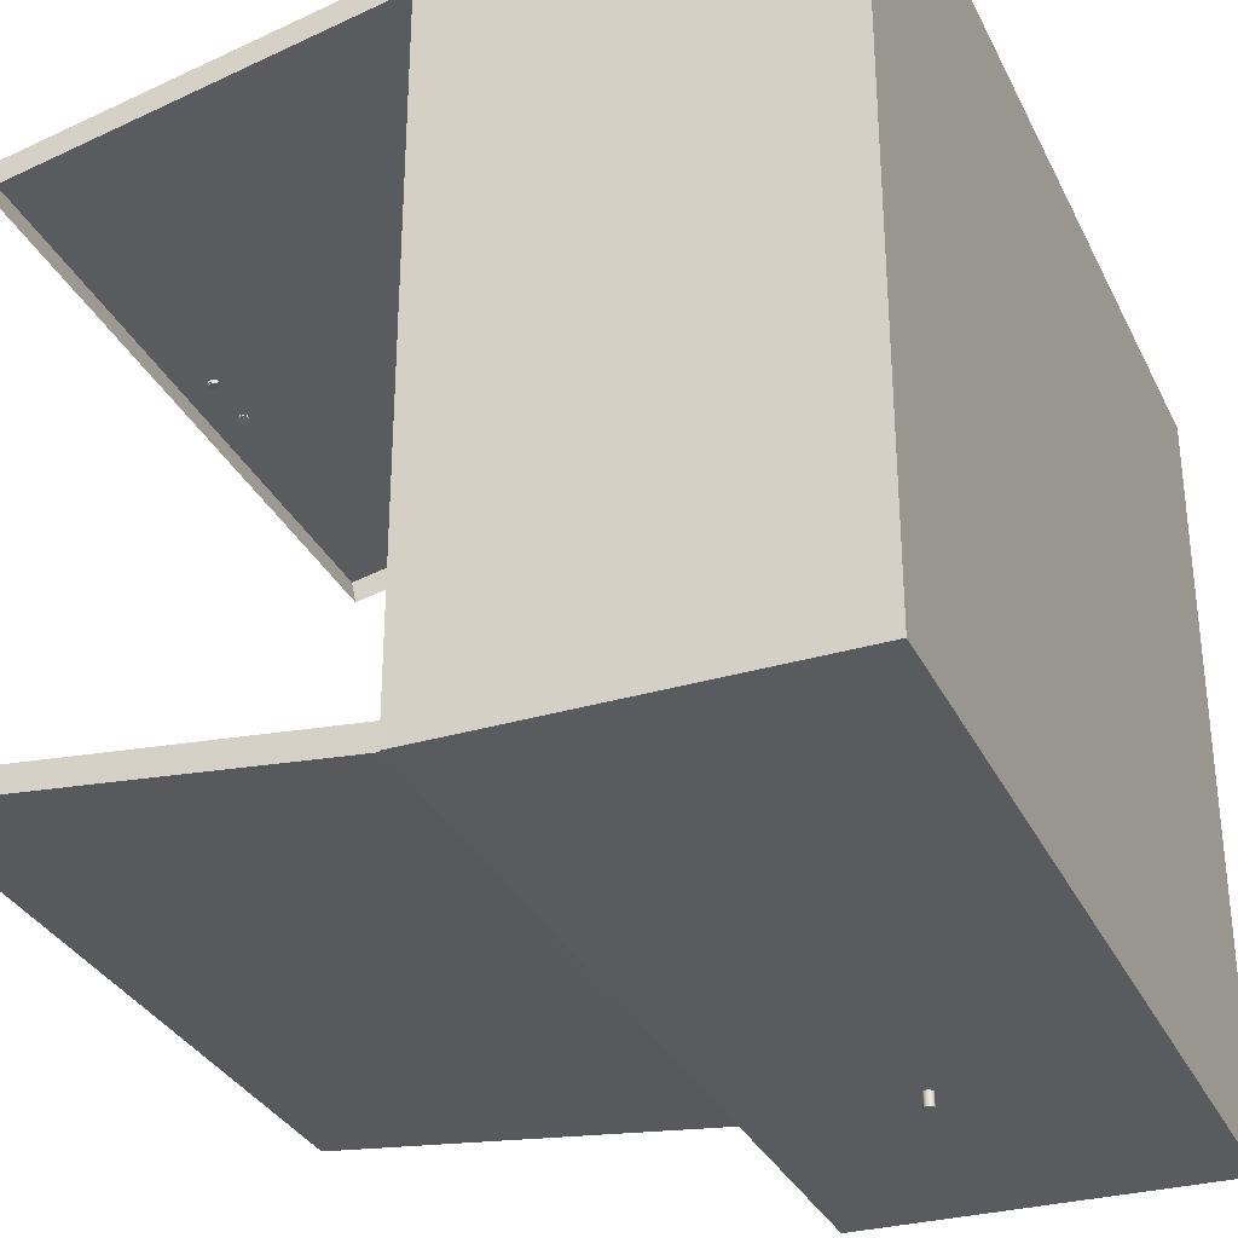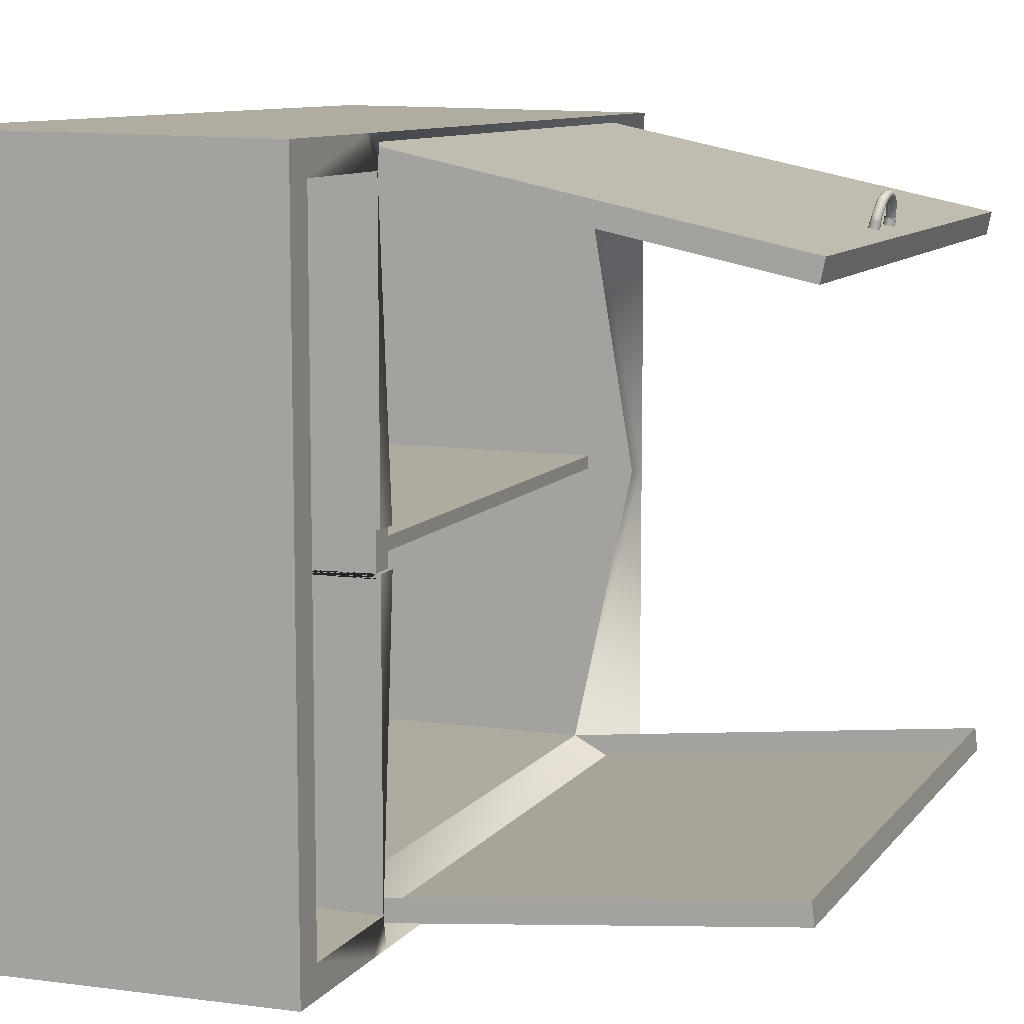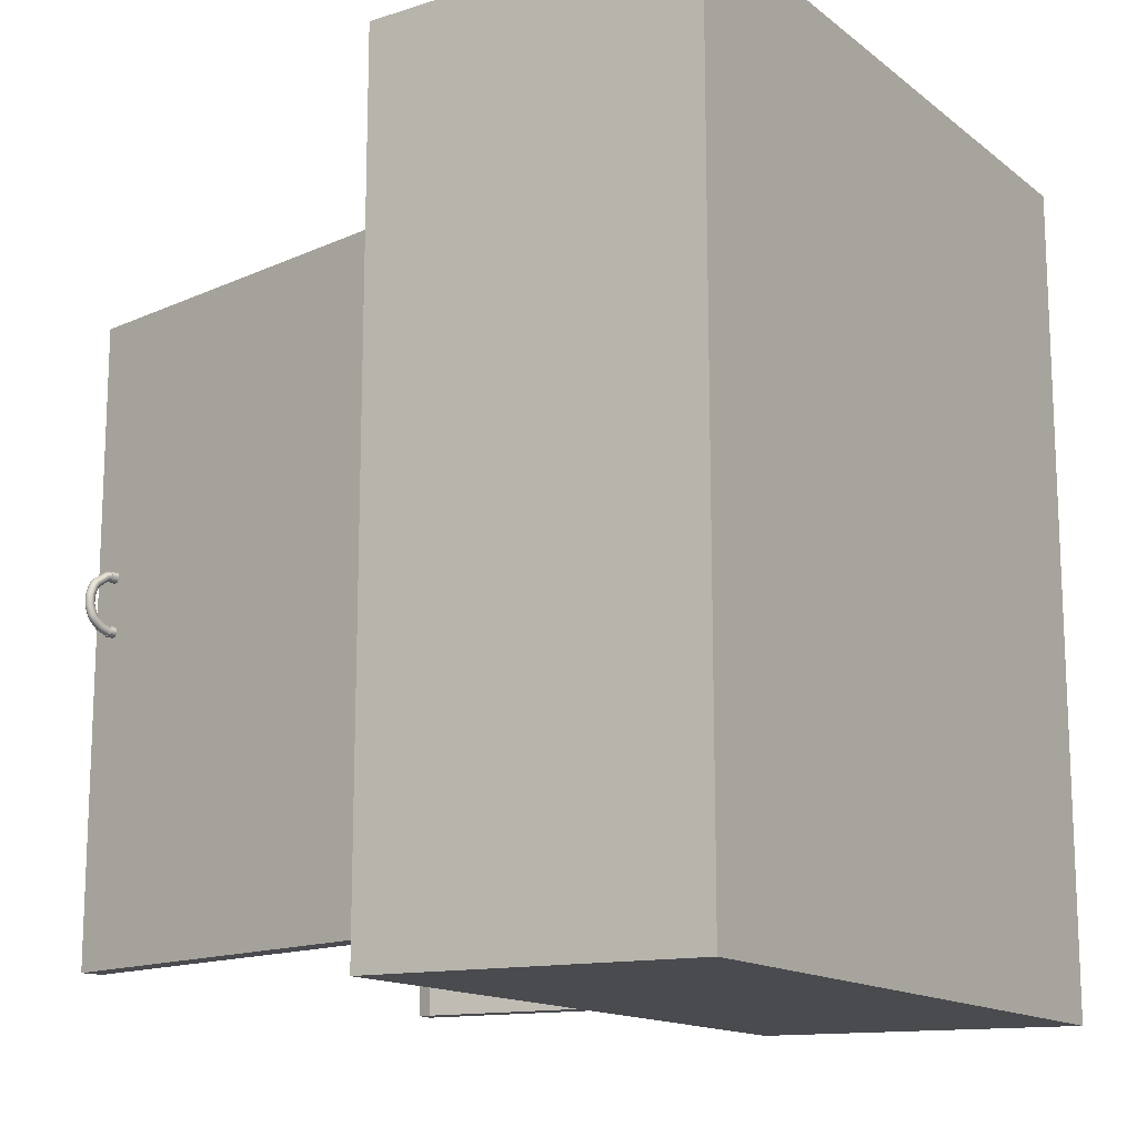
<metadata>
{"format":"obj","ext":"obj","renderer":"f3d","projection":"perspective","resolution":1024,"background":"white","views":[{"elev":-32.5,"azim":22.9,"up":"+Z"},{"elev":9.7,"azim":-158.3,"up":"+Z"},{"elev":-14.5,"azim":32.4,"up":"+Y"}]}
</metadata>
<code>
g default
v 0.09806 13.88 6.925
v 0.0842 13.85 6.925
v 0.06235 13.83 6.925
v 0.03465 13.82 6.925
v 0.003814 13.81 6.925
v -0.02714 13.82 6.925
v -0.0552 13.83 6.925
v -0.07759 13.85 6.925
v -0.09213 13.88 6.925
v -0.09741 13.91 6.925
v -0.0929 13.94 6.925
v -0.07903 13.97 6.925
v -0.05719 13.99 6.925
v -0.02949 14.01 6.925
v 0.001353 14.01 6.925
v 0.03231 14.01 6.925
v 0.06036 13.99 6.925
v 0.08276 13.97 6.925
v 0.0973 13.94 6.925
v 0.1026 13.91 6.925
v 0.0929 13.9 -7.627
v 0.07903 13.87 -7.627
v 0.05719 13.85 -7.627
v 0.02949 13.83 -7.627
v -0.001353 13.83 -7.627
v -0.03231 13.83 -7.627
v -0.06036 13.85 -7.627
v -0.08276 13.87 -7.627
v -0.0973 13.9 -7.627
v -0.1026 13.93 -7.627
v -0.09806 13.96 -7.627
v -0.0842 13.99 -7.627
v -0.06235 14.01 -7.627
v -0.03465 14.02 -7.627
v -0.003814 14.03 -7.627
v 0.02714 14.02 -7.627
v 0.0552 14.01 -7.627
v 0.07759 13.99 -7.627
v 0.09213 13.96 -7.627
v 0.09741 13.93 -7.627
v 0.002584 13.91 6.925
v -0.002584 13.93 -7.627
g cloth_hanger cupboard
f 1 2 22 21
f 2 3 23 22
f 3 4 24 23
f 4 5 25 24
f 5 6 26 25
f 6 7 27 26
f 7 8 28 27
f 8 9 29 28
f 9 10 30 29
f 10 11 31 30
f 11 12 32 31
f 12 13 33 32
f 13 14 34 33
f 14 15 35 34
f 15 16 36 35
f 16 17 37 36
f 17 18 38 37
f 18 19 39 38
f 19 20 40 39
f 20 1 21 40
f 2 1 41
f 3 2 41
f 4 3 41
f 5 4 41
f 6 5 41
f 7 6 41
f 8 7 41
f 9 8 41
f 10 9 41
f 11 10 41
f 12 11 41
f 13 12 41
f 14 13 41
f 15 14 41
f 16 15 41
f 17 16 41
f 18 17 41
f 19 18 41
f 20 19 41
f 1 20 41
f 21 22 42
f 22 23 42
f 23 24 42
f 24 25 42
f 25 26 42
f 26 27 42
f 27 28 42
f 28 29 42
f 29 30 42
f 30 31 42
f 31 32 42
f 32 33 42
f 33 34 42
f 34 35 42
f 35 36 42
f 36 37 42
f 37 38 42
f 38 39 42
f 39 40 42
f 40 21 42
g default
v -2.006 1.596 7.325
v 3.297 1.596 7.197
v -3.297 18.36 7.197
v 3.297 18.36 7.197
v -3.297 18.36 -6.621
v 3.297 18.36 -6.621
v -1.934 1.596 -6.574
v 3.297 1.596 -6.621
v -3.297 0.9173 7.875
v 4.081 0.8123 7.98
v 4.081 19.15 7.98
v -3.297 19.04 7.875
v 4.081 19.15 -7.404
v -3.297 19.04 -7.299
v 4.081 0.8123 -7.404
v -3.297 0.9173 -7.299
v -3.297 15.95 7.875
v -3.297 15.51 7.197
v 3.297 15.51 7.197
v 3.297 15.51 -6.621
v -3.297 15.51 -6.621
v -3.297 15.95 -7.299
v 4.081 16.02 -7.404
v 4.081 16.02 7.98
v -3.297 1.596 -0.2269
v 3.297 1.596 -0.2269
v 3.297 15.51 -0.2269
v 3.297 18.36 -0.2269
v -3.297 18.36 -0.2269
v -3.297 19.04 -0.2775
v 4.081 19.15 -0.2853
v 4.081 16.02 -0.2853
v 4.081 0.8123 -0.2853
v -3.297 0.9173 -0.2775
v -2.006 14.98 7.325
v 3.297 14.98 7.197
v 3.297 14.98 -0.2269
v 3.297 14.98 -6.621
v -1.934 14.98 -6.574
v -3.297 15.38 -7.299
v 4.081 15.44 -7.404
v 4.081 15.44 -0.2853
v 4.081 15.44 7.98
v -3.297 15.38 7.875
v -3.297 14.98 0.6967
v -3.297 15.51 0.6967
v -3.203 15.51 0.6967
v -3.203 14.98 0.6967
v -3.203 14.98 -0.2269
v -3.203 15.51 -0.2269
v -3.203 14.98 -0.1209
v -3.203 15.51 -0.1209
v -3.297 15.51 -0.1209
v -3.297 14.98 -0.1209
v -2.229 1.596 -0.2269
v -2.229 14.98 -0.2269
v 3.297 1.596 0.0682
v 3.297 14.98 0.0682
v -2.229 14.98 0.0682
v -2.229 1.596 0.0682
v -11.31 1.596 5.381
v -11.31 14.98 5.381
v -11.38 14.98 -5.522
v -11.38 1.596 -5.522
v -2.107 1.596 7.81
v -2.107 14.98 7.81
v -11.41 14.98 5.866
v -11.41 1.596 5.866
v -1.989 14.98 -7.066
v -1.989 1.596 -7.066
v -11.44 1.596 -6.014
v -11.44 14.98 -6.014
g cupboard cupboard
f 52 85 51
f 51 85 86
f 72 73 56
f 56 73 55
f 82 83 58
f 58 83 57
f 57 75 58
f 58 75 76
f 75 57 84
f 84 57 83
f 43 77 44
f 44 77 78
f 71 47 70
f 70 47 48
f 81 49 80
f 80 49 50
f 67 68 49
f 49 68 50
f 68 79 50
f 50 79 80
f 77 43 86
f 86 43 51
f 71 72 47
f 47 72 56
f 81 82 49
f 49 82 58
f 67 49 76
f 76 49 58
f 60 59 45
f 45 59 54
f 61 60 46
f 46 60 45
f 62 69 48
f 48 69 70
f 47 63 48
f 48 63 62
f 63 47 64
f 64 47 56
f 55 65 56
f 56 65 64
f 74 65 73
f 73 65 55
f 59 66 54
f 54 66 53
f 67 43 68
f 68 43 44
f 44 78 68
f 68 78 79
f 70 69 46
f 46 69 61
f 45 71 46
f 46 71 70
f 71 45 72
f 72 45 54
f 53 73 54
f 54 73 72
f 66 74 53
f 53 74 73
f 52 75 85
f 85 75 84
f 76 75 51
f 51 75 52
f 67 76 43
f 43 76 51
f 87 88 90
f 90 88 89
f 91 90 92
f 92 90 89
f 93 91 94
f 94 91 92
f 95 96 94
f 94 96 93
f 81 63 82
f 82 63 64
f 65 83 64
f 64 83 82
f 84 83 74
f 74 83 65
f 85 84 66
f 66 84 74
f 86 85 59
f 59 85 66
f 77 86 60
f 60 86 59
f 77 60 87
f 87 60 88
f 88 60 89
f 60 61 89
f 87 90 77
f 78 77 90
f 91 79 90
f 79 78 90
f 92 89 69
f 61 69 89
f 80 79 93
f 79 91 93
f 62 94 69
f 69 94 92
f 81 96 63
f 63 96 95
f 96 81 93
f 81 80 93
f 95 94 63
f 62 63 94
f 99 100 102
f 102 100 101
f 68 79 99
f 99 79 100
f 79 98 100
f 100 98 101
f 98 97 101
f 101 97 102
f 97 68 102
f 102 68 99
f 107 108 110
f 110 108 109
f 111 112 114
f 114 112 113
f 43 77 107
f 107 77 108
f 77 104 108
f 108 104 109
f 104 103 109
f 109 103 110
f 103 43 110
f 110 43 107
f 81 49 111
f 111 49 112
f 49 106 112
f 112 106 113
f 106 105 113
f 113 105 114
f 105 81 114
f 114 81 111
g default
v -10.88 8.47 5.948
v -10.93 8.434 5.934
v -10.95 8.376 5.92
v -10.94 8.346 5.916
v -10.92 8.318 5.913
v -10.9 8.297 5.913
v -10.87 8.283 5.915
v -10.84 8.278 5.919
v -10.79 8.297 5.933
v -10.77 8.318 5.94
v -10.75 8.346 5.947
v -10.75 8.376 5.954
v -10.77 8.434 5.961
v -10.82 8.47 5.959
v -10.85 8.475 5.954
v -10.91 8.469 6.112
v -10.96 8.434 6.11
v -10.98 8.376 6.116
v -10.97 8.345 6.122
v -10.96 8.318 6.129
v -10.94 8.296 6.137
v -10.91 8.282 6.144
v -10.88 8.277 6.15
v -10.85 8.282 6.154
v -10.82 8.296 6.156
v -10.8 8.318 6.156
v -10.79 8.345 6.154
v -10.78 8.376 6.15
v -10.8 8.434 6.137
v -10.85 8.469 6.122
v -10.88 8.474 6.116
v -10.93 8.526 6.266
v -10.99 8.494 6.275
v -11.01 8.443 6.301
v -11.01 8.416 6.317
v -11 8.392 6.333
v -10.98 8.373 6.348
v -10.95 8.361 6.359
v -10.92 8.357 6.367
v -10.89 8.361 6.369
v -10.86 8.373 6.367
v -10.84 8.392 6.36
v -10.82 8.416 6.349
v -10.81 8.443 6.334
v -10.83 8.494 6.302
v -10.87 8.526 6.276
v -10.9 8.53 6.268
v -10.95 8.632 6.391
v -11.01 8.609 6.41
v -11.04 8.571 6.451
v -11.03 8.551 6.476
v -11.02 8.533 6.499
v -11 8.519 6.519
v -10.98 8.51 6.535
v -10.95 8.506 6.544
v -10.92 8.51 6.545
v -10.89 8.519 6.539
v -10.86 8.533 6.526
v -10.85 8.551 6.507
v -10.84 8.571 6.485
v -10.85 8.609 6.437
v -10.89 8.632 6.402
v -10.92 8.635 6.393
v -10.96 8.7 6.438
v -11.02 8.682 6.461
v -11.04 8.653 6.508
v -11.04 8.637 6.535
v -11.03 8.623 6.561
v -11.02 8.612 6.584
v -10.99 8.605 6.601
v -10.96 8.603 6.61
v -10.93 8.605 6.611
v -10.9 8.612 6.604
v -10.87 8.623 6.588
v -10.86 8.637 6.567
v -10.85 8.653 6.541
v -10.86 8.682 6.488
v -10.9 8.7 6.449
v -10.93 8.703 6.439
v -10.97 8.856 6.494
v -11.03 8.85 6.521
v -11.06 8.84 6.575
v -11.06 8.834 6.606
v -11.05 8.829 6.635
v -11.03 8.825 6.661
v -11 8.823 6.679
v -10.97 8.822 6.689
v -10.94 8.823 6.689
v -10.91 8.825 6.68
v -10.89 8.829 6.662
v -10.87 8.834 6.638
v -10.86 8.84 6.609
v -10.87 8.85 6.548
v -10.91 8.856 6.505
v -10.94 8.857 6.495
v -10.97 9.022 6.494
v -11.03 9.028 6.521
v -11.06 9.039 6.575
v -11.06 9.044 6.606
v -11.05 9.049 6.635
v -11.03 9.053 6.661
v -11 9.055 6.679
v -10.97 9.056 6.689
v -10.94 9.055 6.689
v -10.91 9.053 6.68
v -10.89 9.049 6.662
v -10.87 9.044 6.638
v -10.86 9.039 6.609
v -10.87 9.028 6.548
v -10.91 9.022 6.505
v -10.94 9.021 6.495
v -10.96 9.178 6.438
v -11.02 9.196 6.461
v -11.04 9.225 6.508
v -11.04 9.241 6.535
v -11.03 9.255 6.561
v -11.02 9.266 6.584
v -10.99 9.273 6.601
v -10.96 9.276 6.61
v -10.93 9.273 6.611
v -10.9 9.266 6.604
v -10.87 9.255 6.588
v -10.86 9.241 6.567
v -10.85 9.225 6.541
v -10.86 9.196 6.488
v -10.9 9.178 6.449
v -10.93 9.175 6.439
v -10.95 9.246 6.391
v -11.01 9.269 6.41
v -11.04 9.307 6.451
v -11.03 9.327 6.476
v -11.02 9.345 6.499
v -11 9.359 6.519
v -10.98 9.368 6.535
v -10.95 9.372 6.544
v -10.92 9.368 6.545
v -10.89 9.359 6.539
v -10.86 9.345 6.526
v -10.85 9.327 6.507
v -10.84 9.307 6.485
v -10.85 9.269 6.437
v -10.89 9.246 6.402
v -10.92 9.243 6.393
v -10.92 9.387 6.191
v -10.97 9.422 6.195
v -10.99 9.477 6.212
v -10.99 9.506 6.223
v -10.98 9.532 6.234
v -10.96 9.553 6.246
v -10.93 9.566 6.255
v -10.9 9.571 6.262
v -10.87 9.566 6.265
v -10.84 9.553 6.265
v -10.82 9.532 6.261
v -10.8 9.506 6.254
v -10.8 9.477 6.245
v -10.81 9.422 6.222
v -10.86 9.387 6.202
v -10.89 9.383 6.195
v -10.91 9.409 6.112
v -10.96 9.445 6.11
v -10.98 9.502 6.116
v -10.97 9.533 6.122
v -10.96 9.56 6.129
v -10.94 9.582 6.137
v -10.91 9.596 6.144
v -10.88 9.601 6.15
v -10.85 9.596 6.154
v -10.82 9.582 6.156
v -10.8 9.56 6.156
v -10.79 9.533 6.154
v -10.78 9.502 6.15
v -10.8 9.445 6.137
v -10.85 9.409 6.122
v -10.88 9.404 6.116
v -10.88 9.408 5.948
v -10.93 9.444 5.934
v -10.95 9.502 5.92
v -10.94 9.532 5.916
v -10.92 9.56 5.913
v -10.9 9.581 5.913
v -10.87 9.595 5.915
v -10.84 9.6 5.919
v -10.81 9.595 5.925
v -10.79 9.581 5.933
v -10.77 9.56 5.94
v -10.75 9.532 5.947
v -10.75 9.502 5.954
v -10.77 9.444 5.961
v -10.82 9.408 5.959
v -10.85 9.403 5.954
v -10.81 8.283 5.925
v -10.81 9.606 5.948
v -10.84 9.612 5.942
v -10.87 9.607 5.937
v -10.9 9.594 5.934
v -10.93 9.571 5.934
v -10.94 9.543 5.935
v -10.95 9.494 5.942
v -10.93 9.437 5.953
v -10.88 9.402 5.967
v -10.85 9.402 5.973
v -10.82 9.408 5.977
v -10.76 9.446 5.98
v -10.74 9.507 5.975
v -10.75 9.539 5.969
v -10.76 9.568 5.963
v -10.78 9.591 5.955
v -10.91 9.399 6.112
v -10.97 9.438 6.109
v -10.94 9.431 5.952
v -10.89 9.392 5.966
v -10.99 9.501 6.115
v -10.96 9.493 5.94
v -10.98 9.536 6.121
v -10.95 9.546 5.934
v -10.97 9.566 6.128
v -10.94 9.578 5.933
v -10.95 9.59 6.136
v -10.91 9.602 5.934
v -10.92 9.606 6.144
v -10.88 9.617 5.937
v -10.88 9.611 6.15
v -10.84 9.622 5.943
v -10.85 9.606 6.155
v -10.81 9.616 5.95
v -10.82 9.59 6.158
v -10.78 9.599 5.957
v -10.79 9.566 6.158
v -10.75 9.574 5.964
v -10.78 9.536 6.156
v -10.74 9.542 5.971
v -10.77 9.502 6.152
v -10.73 9.506 5.977
v -10.79 9.438 6.138
v -10.76 9.44 5.982
v -10.84 9.399 6.123
v -10.81 9.398 5.978
v -10.88 9.394 6.117
v -10.85 9.392 5.973
v -10.77 8.434 5.976
v -10.75 8.376 5.971
v -10.76 8.346 5.966
v -10.77 8.318 5.959
v -10.79 8.297 5.952
v -10.82 8.283 5.946
v -10.85 8.278 5.94
v -10.88 8.283 5.935
v -10.91 8.297 5.933
v -10.93 8.318 5.932
v -10.94 8.346 5.934
v -10.95 8.376 5.938
v -10.93 8.434 5.949
v -10.88 8.47 5.963
v -10.85 8.475 5.969
v -10.82 8.47 5.973
v -10.76 8.444 5.979
v -10.73 8.378 5.974
v -10.78 8.444 6.139
v -10.76 8.377 6.153
v -10.74 8.34 5.968
v -10.77 8.34 6.157
v -10.75 8.308 5.962
v -10.79 8.307 6.159
v -10.78 8.282 5.954
v -10.81 8.282 6.158
v -10.81 8.266 5.946
v -10.85 8.265 6.155
v -10.85 8.26 5.94
v -10.88 8.259 6.15
v -10.88 8.266 5.934
v -10.92 8.265 6.143
v -10.92 8.282 5.931
v -10.95 8.282 6.135
v -10.94 8.308 5.93
v -10.98 8.307 6.127
v -10.96 8.34 5.931
v -10.99 8.34 6.12
v -10.97 8.378 5.935
v -11 8.377 6.113
v -10.94 8.444 5.947
v -10.97 8.444 6.107
v -10.89 8.486 5.962
v -10.91 8.486 6.111
v -10.85 8.492 5.969
v -10.88 8.492 6.116
v -10.81 8.486 5.974
v -10.84 8.486 6.123
g cupboard door_handle
f 115 116 367 368
f 116 117 366 367
f 117 118 365 366
f 118 119 364 365
f 119 120 363 364
f 120 121 362 363
f 121 122 361 362
f 122 306 360 361
f 306 123 359 360
f 123 124 358 359
f 124 125 357 358
f 125 126 356 357
f 126 127 355 356
f 127 128 370 355
f 128 129 369 370
f 129 115 368 369
f 130 131 147 146
f 131 132 148 147
f 132 133 149 148
f 133 134 150 149
f 134 135 151 150
f 135 136 152 151
f 136 137 153 152
f 137 138 154 153
f 138 139 155 154
f 139 140 156 155
f 140 141 157 156
f 141 142 158 157
f 142 143 159 158
f 143 144 160 159
f 144 145 161 160
f 145 130 146 161
f 146 147 163 162
f 147 148 164 163
f 148 149 165 164
f 149 150 166 165
f 150 151 167 166
f 151 152 168 167
f 152 153 169 168
f 153 154 170 169
f 154 155 171 170
f 155 156 172 171
f 156 157 173 172
f 157 158 174 173
f 158 159 175 174
f 159 160 176 175
f 160 161 177 176
f 161 146 162 177
f 162 163 179 178
f 163 164 180 179
f 164 165 181 180
f 165 166 182 181
f 166 167 183 182
f 167 168 184 183
f 168 169 185 184
f 169 170 186 185
f 170 171 187 186
f 171 172 188 187
f 172 173 189 188
f 173 174 190 189
f 174 175 191 190
f 175 176 192 191
f 176 177 193 192
f 177 162 178 193
f 178 179 195 194
f 179 180 196 195
f 180 181 197 196
f 181 182 198 197
f 182 183 199 198
f 183 184 200 199
f 184 185 201 200
f 185 186 202 201
f 186 187 203 202
f 187 188 204 203
f 188 189 205 204
f 189 190 206 205
f 190 191 207 206
f 191 192 208 207
f 192 193 209 208
f 193 178 194 209
f 194 195 211 210
f 195 196 212 211
f 196 197 213 212
f 197 198 214 213
f 198 199 215 214
f 199 200 216 215
f 200 201 217 216
f 201 202 218 217
f 202 203 219 218
f 203 204 220 219
f 204 205 221 220
f 205 206 222 221
f 206 207 223 222
f 207 208 224 223
f 208 209 225 224
f 209 194 210 225
f 210 211 227 226
f 211 212 228 227
f 212 213 229 228
f 213 214 230 229
f 214 215 231 230
f 215 216 232 231
f 216 217 233 232
f 217 218 234 233
f 218 219 235 234
f 219 220 236 235
f 220 221 237 236
f 221 222 238 237
f 222 223 239 238
f 223 224 240 239
f 224 225 241 240
f 225 210 226 241
f 226 227 243 242
f 227 228 244 243
f 228 229 245 244
f 229 230 246 245
f 230 231 247 246
f 231 232 248 247
f 232 233 249 248
f 233 234 250 249
f 234 235 251 250
f 235 236 252 251
f 236 237 253 252
f 237 238 254 253
f 238 239 255 254
f 239 240 256 255
f 240 241 257 256
f 241 226 242 257
f 242 243 259 258
f 243 244 260 259
f 244 245 261 260
f 245 246 262 261
f 246 247 263 262
f 247 248 264 263
f 248 249 265 264
f 249 250 266 265
f 250 251 267 266
f 251 252 268 267
f 252 253 269 268
f 253 254 270 269
f 254 255 271 270
f 255 256 272 271
f 256 257 273 272
f 257 242 258 273
f 258 259 275 274
f 259 260 276 275
f 260 261 277 276
f 261 262 278 277
f 262 263 279 278
f 263 264 280 279
f 264 265 281 280
f 265 266 282 281
f 266 267 283 282
f 267 268 284 283
f 268 269 285 284
f 269 270 286 285
f 270 271 287 286
f 271 272 288 287
f 272 273 289 288
f 273 258 274 289
f 323 324 325 326
f 324 327 328 325
f 327 329 330 328
f 329 331 332 330
f 331 333 334 332
f 333 335 336 334
f 335 337 338 336
f 337 339 340 338
f 339 341 342 340
f 341 343 344 342
f 343 345 346 344
f 345 347 348 346
f 347 349 350 348
f 349 351 352 350
f 351 353 354 352
f 353 323 326 354
f 116 115 306
f 117 116 306
f 118 117 306
f 119 118 306
f 120 119 306
f 121 120 306
f 122 121 306
f 124 123 306
f 125 124 306
f 126 125 306
f 127 126 306
f 128 127 306
f 129 128 306
f 115 129 306
f 292 293 291
f 293 294 291
f 294 295 291
f 295 296 291
f 296 297 291
f 297 298 291
f 298 299 291
f 299 300 291
f 300 301 291
f 301 302 291
f 302 303 291
f 303 304 291
f 304 305 291
f 305 290 291
f 308 307 298 297
f 309 308 297 296
f 310 309 296 295
f 311 310 295 294
f 312 311 294 293
f 313 312 293 292
f 314 313 292 291
f 315 314 291 290
f 316 315 290 305
f 317 316 305 304
f 318 317 304 303
f 319 318 303 302
f 320 319 302 301
f 321 320 301 300
f 322 321 300 299
f 307 322 299 298
f 274 275 324 323
f 314 315 326 325
f 275 276 327 324
f 313 314 325 328
f 276 277 329 327
f 312 313 328 330
f 277 278 331 329
f 311 312 330 332
f 278 279 333 331
f 310 311 332 334
f 279 280 335 333
f 309 310 334 336
f 280 281 337 335
f 308 309 336 338
f 281 282 339 337
f 307 308 338 340
f 282 283 341 339
f 322 307 340 342
f 283 284 343 341
f 321 322 342 344
f 284 285 345 343
f 320 321 344 346
f 285 286 347 345
f 319 320 346 348
f 286 287 349 347
f 318 319 348 350
f 287 288 351 349
f 317 318 350 352
f 288 289 353 351
f 316 317 352 354
f 289 274 323 353
f 315 316 354 326
f 372 371 373 374
f 375 372 374 376
f 377 375 376 378
f 379 377 378 380
f 381 379 380 382
f 383 381 382 384
f 385 383 384 386
f 387 385 386 388
f 389 387 388 390
f 391 389 390 392
f 393 391 392 394
f 395 393 394 396
f 397 395 396 398
f 399 397 398 400
f 401 399 400 402
f 371 401 402 373
f 356 355 371 372
f 143 142 374 373
f 357 356 372 375
f 142 141 376 374
f 358 357 375 377
f 141 140 378 376
f 359 358 377 379
f 140 139 380 378
f 360 359 379 381
f 139 138 382 380
f 361 360 381 383
f 138 137 384 382
f 362 361 383 385
f 137 136 386 384
f 363 362 385 387
f 136 135 388 386
f 364 363 387 389
f 135 134 390 388
f 365 364 389 391
f 134 133 392 390
f 366 365 391 393
f 133 132 394 392
f 367 366 393 395
f 132 131 396 394
f 368 367 395 397
f 131 130 398 396
f 369 368 397 399
f 130 145 400 398
f 370 369 399 401
f 145 144 402 400
f 355 370 401 371
f 144 143 373 402

</code>
